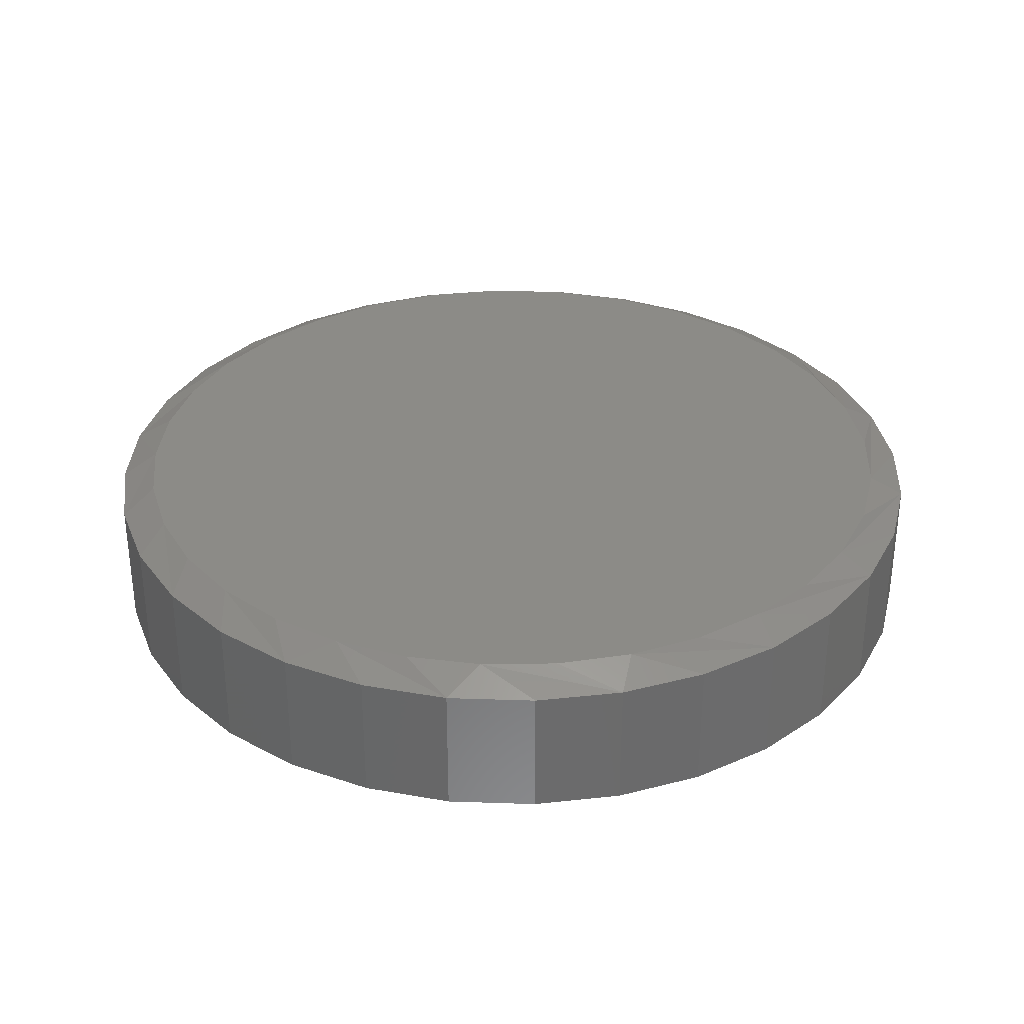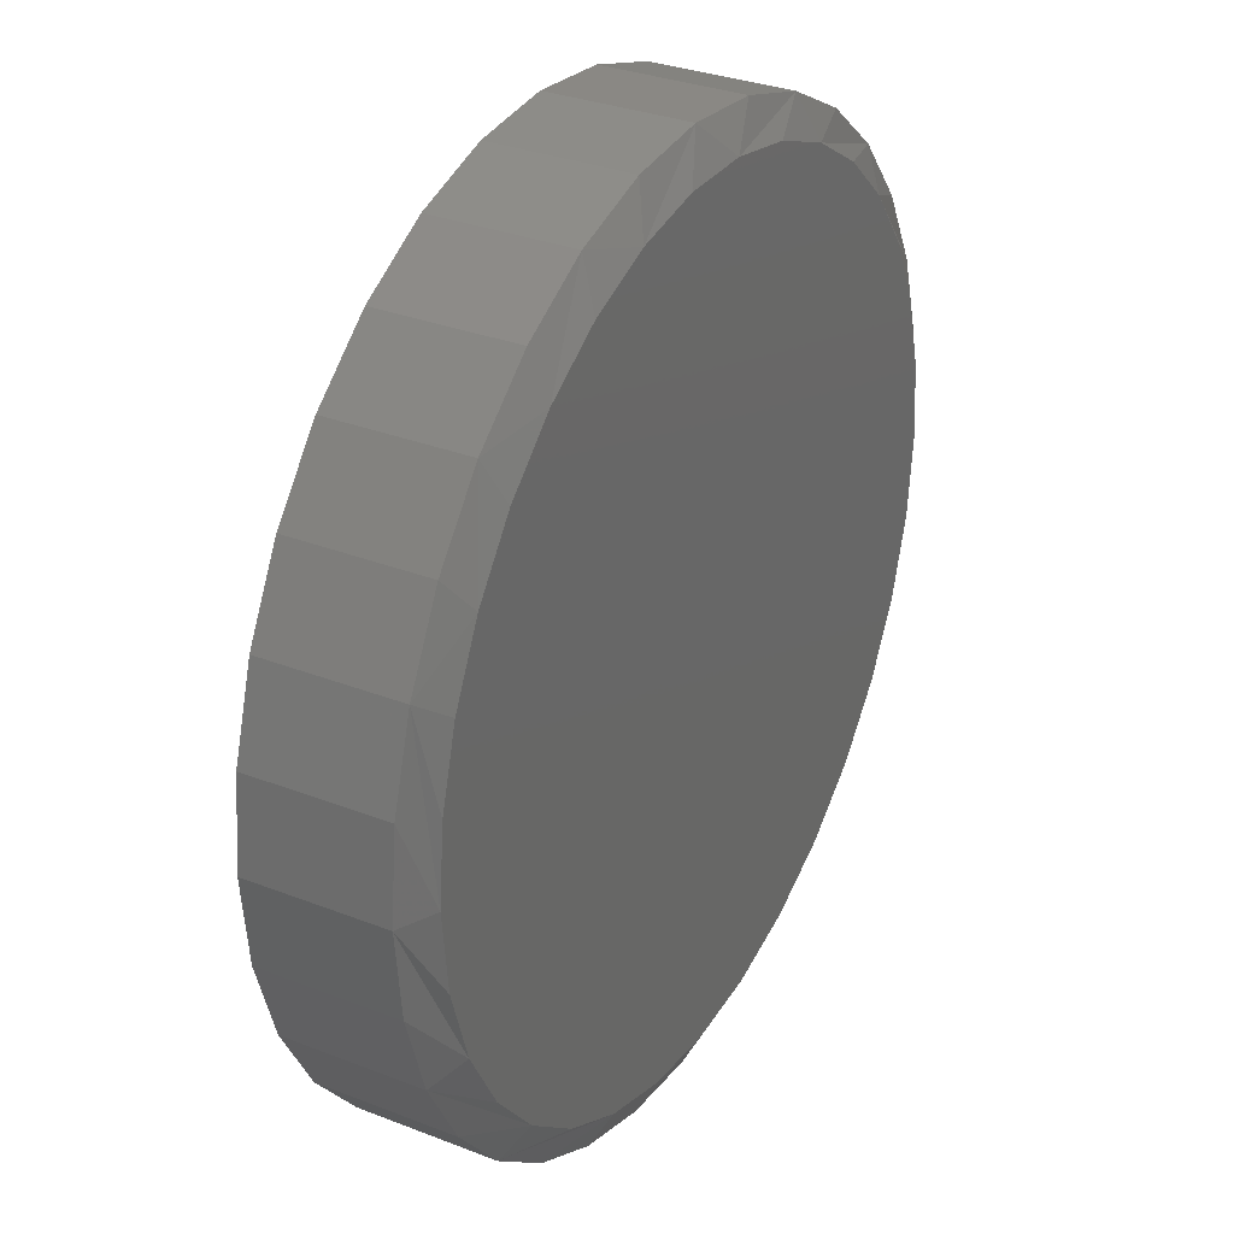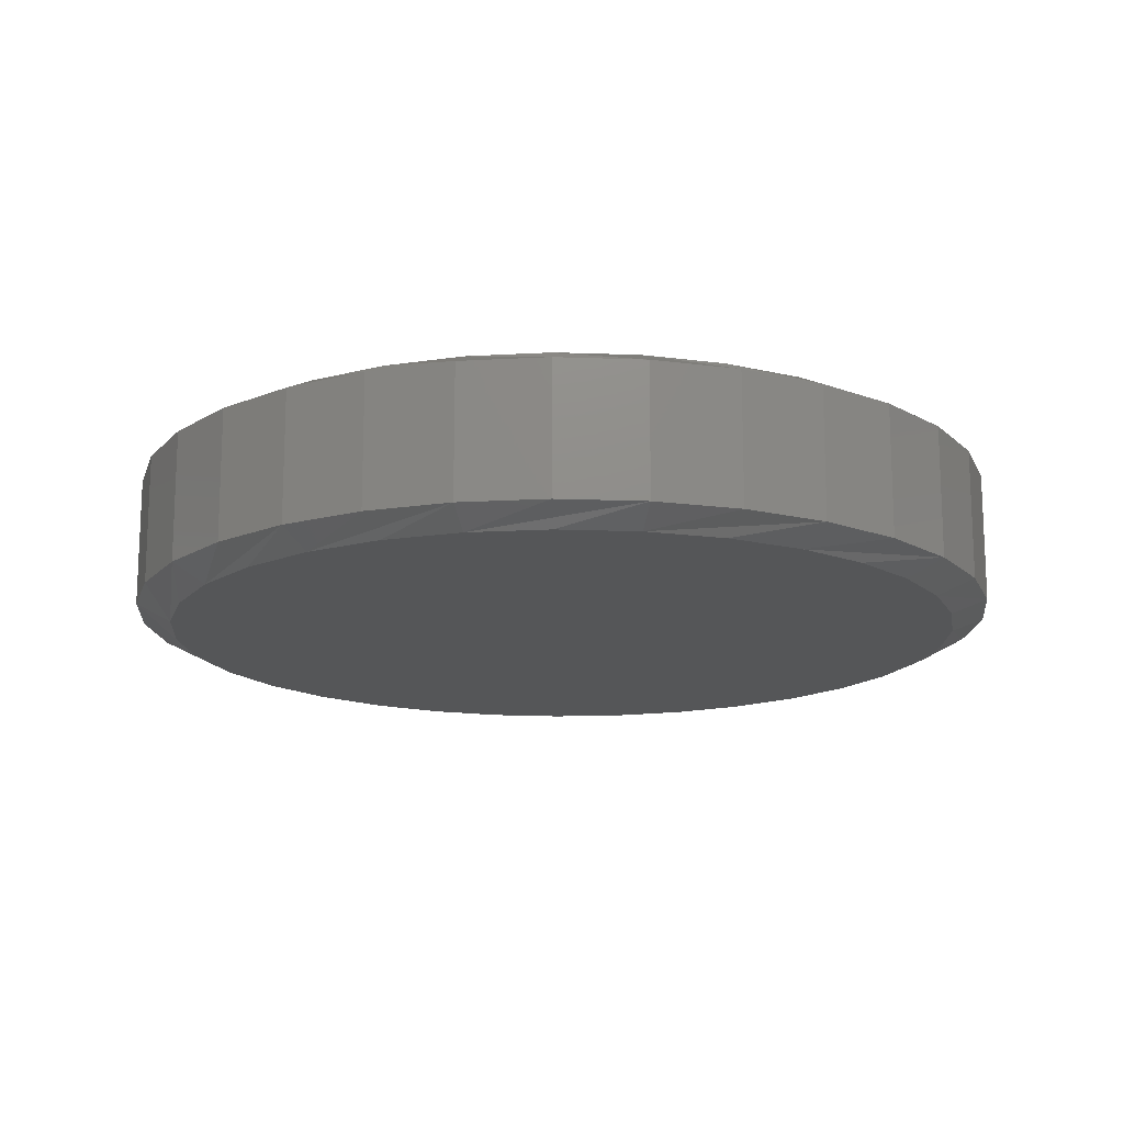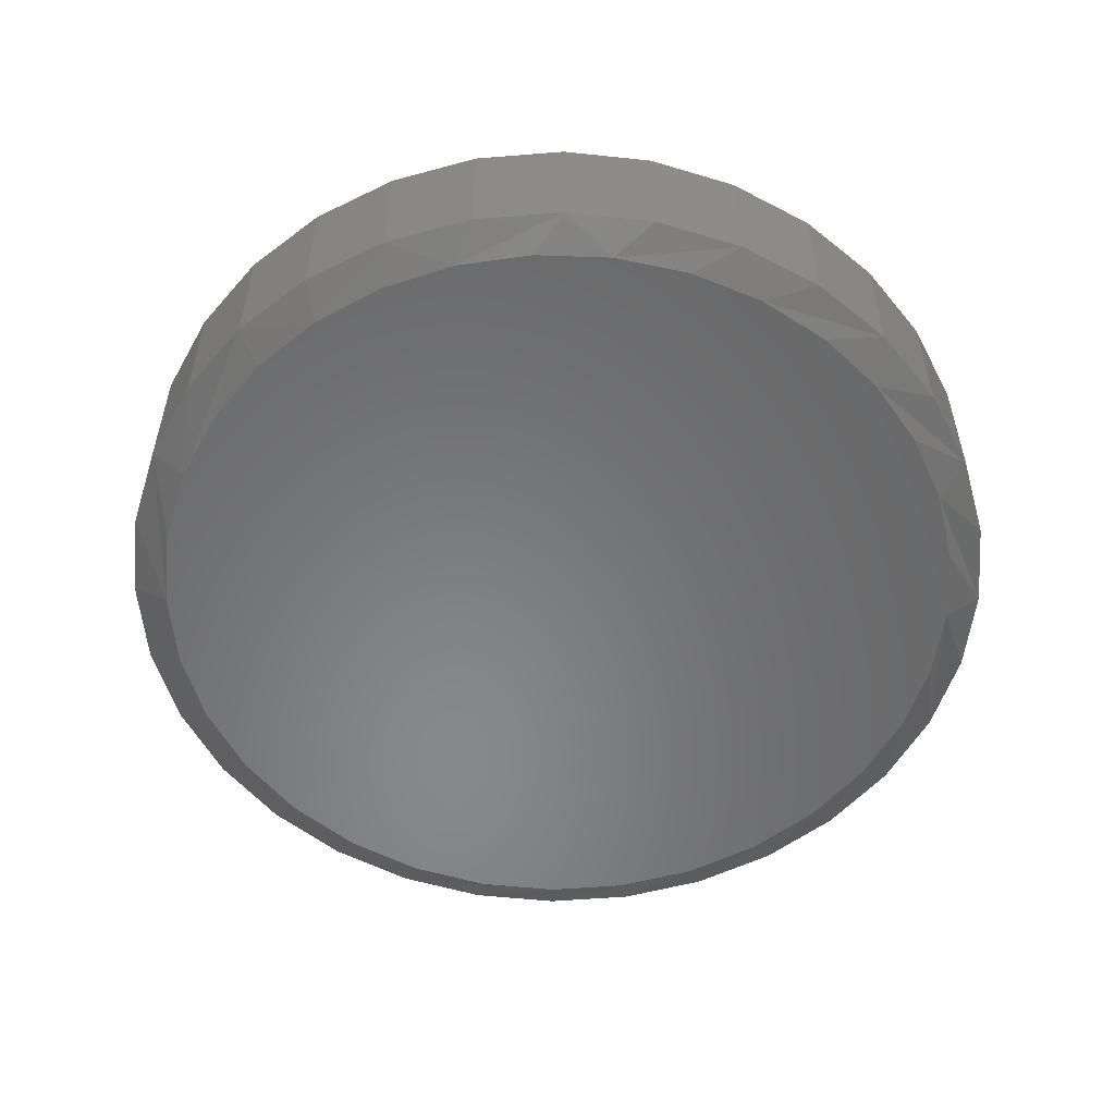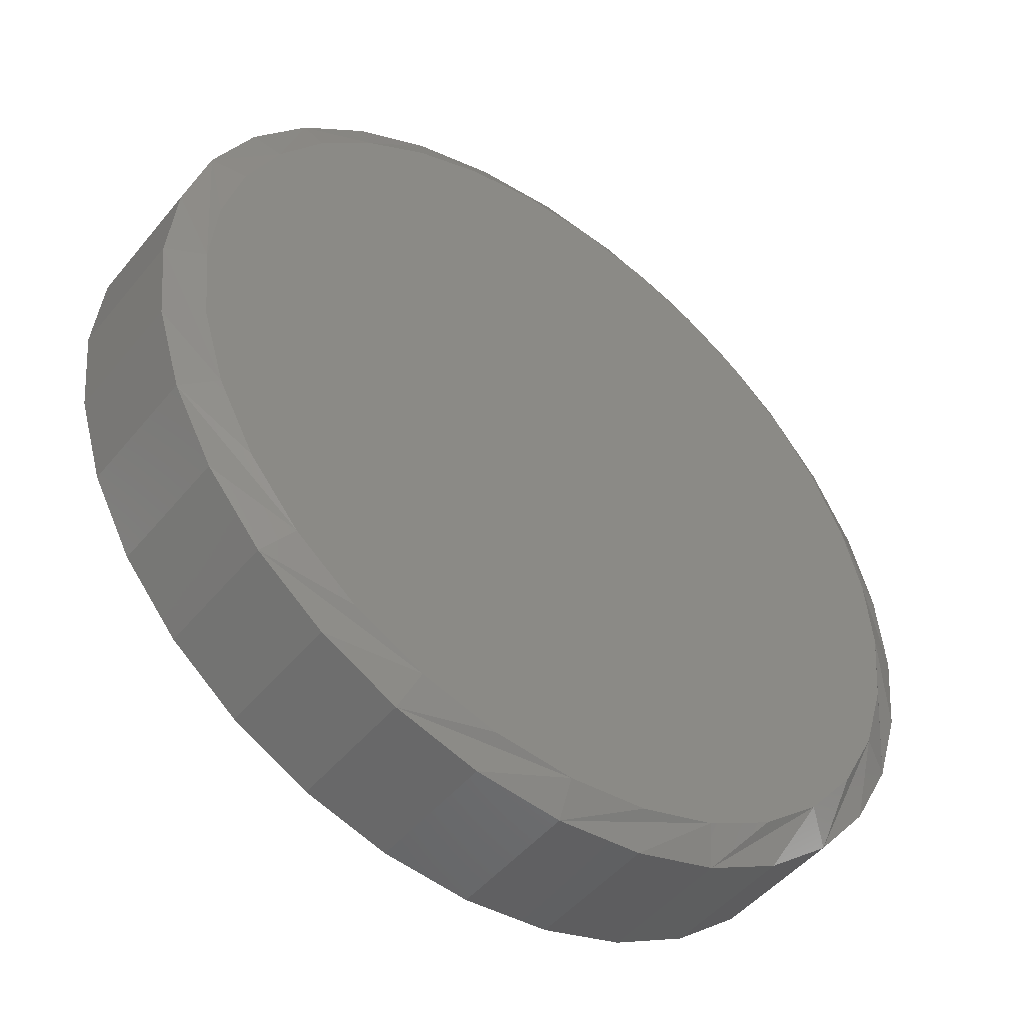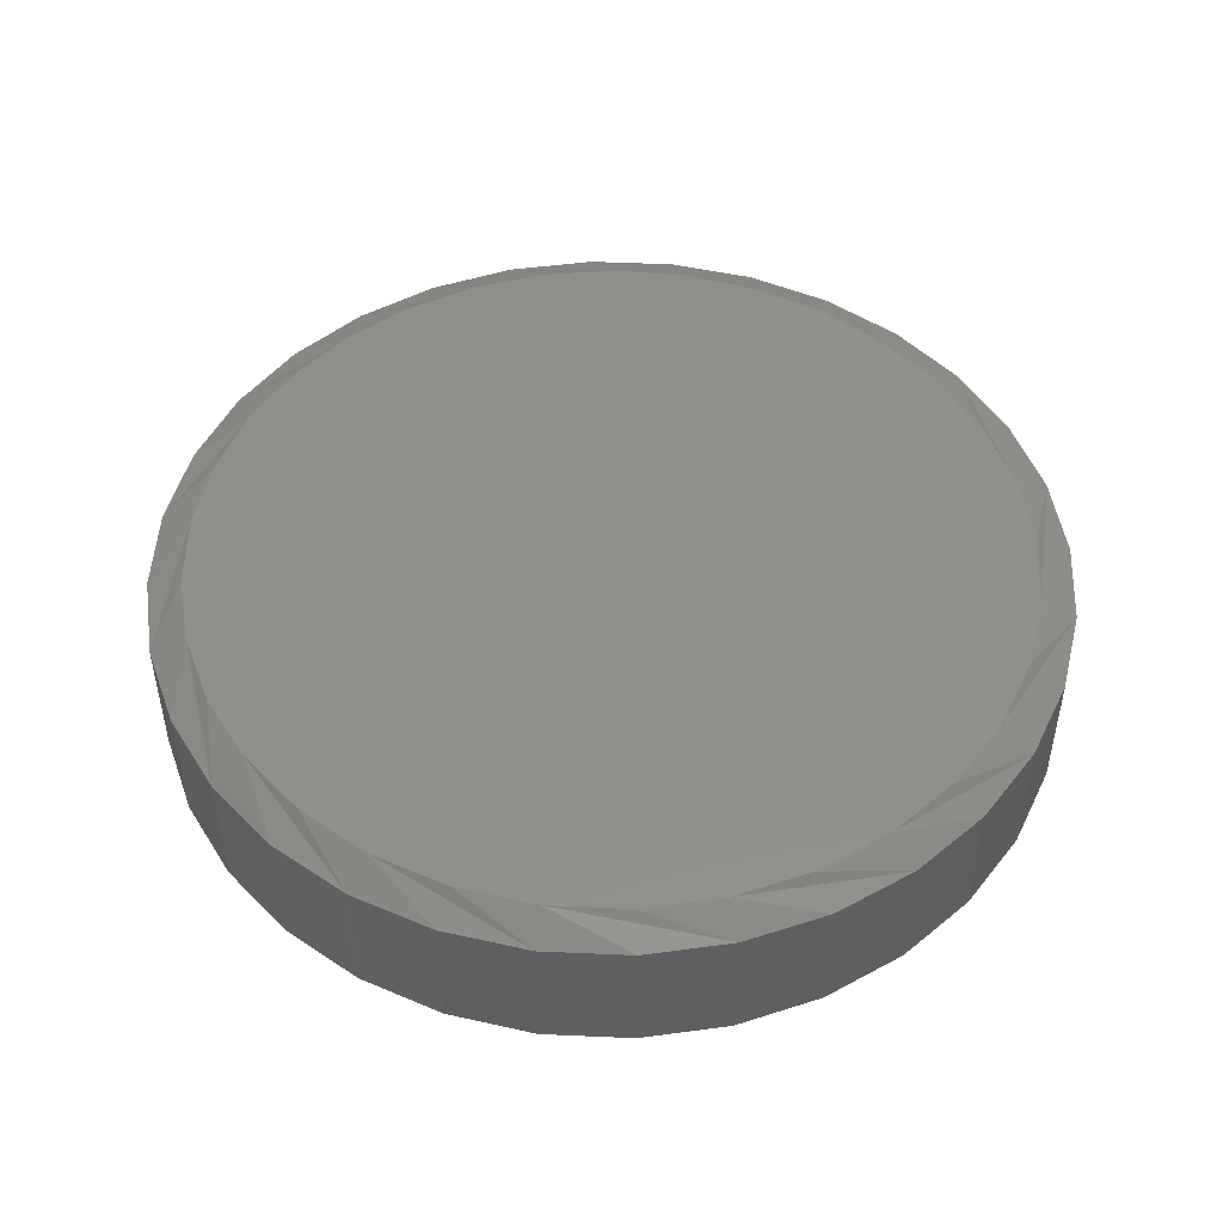
<metadata>
{"format":"stl","ext":"stl","renderer":"f3d","projection":"perspective","resolution":1024,"background":"white","views":[{"elev":32.7,"azim":-149.2,"up":"+Z"},{"elev":31.5,"azim":118.9,"up":"+Y"},{"elev":-15.5,"azim":57.4,"up":"+Z"},{"elev":-54.7,"azim":156.7,"up":"+Z"},{"elev":-47.8,"azim":142.8,"up":"+Y"},{"elev":48.8,"azim":-36.6,"up":"+Z"}]}
</metadata>
<code>
# stl→obj: 130 verts, 256 faces
v 0.4026 -9.668e-17 0.01562
v 0.4026 -9.668e-17 0.1328
v 0.395 -0.07701 0.01562
v 0.395 -0.07701 0.1328
v 0.3726 -0.1511 0.01562
v 0.3726 -0.1511 0.1328
v 0.3361 -0.2193 0.01562
v 0.3361 -0.2193 0.1328
v 0.287 -0.2791 0.01562
v 0.287 -0.2791 0.1328
v 0.2272 -0.3282 0.01562
v 0.2272 -0.3282 0.1328
v 0.159 -0.3647 0.01562
v 0.159 -0.3647 0.1328
v 0.0849 -0.3872 0.01562
v 0.0849 -0.3872 0.1328
v 0.007895 -0.3947 0.01562
v 0.007895 -0.3947 0.1328
v -0.06911 -0.3872 0.01562
v -0.06911 -0.3872 0.1328
v -0.1432 -0.3647 0.01562
v -0.1432 -0.3647 0.1328
v -0.2114 -0.3282 0.01562
v -0.2114 -0.3282 0.1328
v -0.2712 -0.2791 0.01562
v -0.2712 -0.2791 0.1328
v -0.3203 -0.2193 0.01562
v -0.3203 -0.2193 0.1328
v -0.3568 -0.1511 0.01562
v -0.3568 -0.1511 0.1328
v -0.3793 -0.07701 0.01562
v -0.3793 -0.07701 0.1328
v -0.3868 4.834e-17 0.01562
v -0.3868 4.834e-17 0.1328
v -0.3793 0.07701 0.01562
v -0.3793 0.07701 0.1328
v -0.3568 0.1511 0.01562
v -0.3568 0.1511 0.1328
v -0.3203 0.2193 0.01562
v -0.3203 0.2193 0.1328
v -0.2712 0.2791 0.01562
v -0.2712 0.2791 0.1328
v -0.2114 0.3282 0.01562
v -0.2114 0.3282 0.1328
v -0.1432 0.3647 0.01562
v -0.1432 0.3647 0.1328
v -0.06911 0.3872 0.01562
v -0.06911 0.3872 0.1328
v 0.007895 0.3947 0.01562
v 0.007895 0.3947 0.1328
v 0.0849 0.3872 0.01562
v 0.0849 0.3872 0.1328
v 0.159 0.3647 0.01562
v 0.159 0.3647 0.1328
v 0.2272 0.3282 0.01562
v 0.2272 0.3282 0.1328
v 0.287 0.2791 0.01562
v 0.287 0.2791 0.1328
v 0.3361 0.2193 0.01562
v 0.3361 0.2193 0.1328
v 0.3726 0.1511 0.01562
v 0.3726 0.1511 0.1328
v 0.395 0.07701 0.01562
v 0.395 0.07701 0.1328
v 0.04143 0.3619 0.1484
v -0.02564 0.3619 0.1484
v -0.09158 0.3496 0.1484
v 0.1074 0.3496 0.1484
v 0.1699 0.3254 0.1484
v -0.1541 0.3254 0.1484
v 0.2269 0.2901 0.1484
v -0.2112 0.2901 0.1484
v 0.2765 0.2449 0.1484
v -0.2607 0.2449 0.1484
v 0.3169 0.1914 0.1484
v -0.3011 0.1914 0.1484
v 0.3468 0.1313 0.1484
v -0.331 0.1313 0.1484
v 0.3652 0.06679 0.1484
v -0.3494 0.06679 0.1484
v 0.3714 -3.237e-16 0.1484
v -0.3556 -2.237e-07 0.1484
v 0.3644 -0.07091 0.1484
v -0.3486 -0.07091 0.1484
v 0.3437 -0.1391 0.1484
v -0.3279 -0.1391 0.1484
v 0.3101 -0.2019 0.1484
v -0.2943 -0.2019 0.1484
v 0.2649 -0.257 0.1484
v -0.2491 -0.257 0.1484
v 0.2098 -0.3022 0.1484
v -0.194 -0.3022 0.1484
v 0.147 -0.3358 0.1484
v -0.1312 -0.3358 0.1484
v 0.07881 -0.3565 0.1484
v -0.06302 -0.3565 0.1484
v 0.007895 -0.3635 0.1484
v -0.09158 0.3496 0
v -0.02564 0.3619 0
v 0.04143 0.3619 0
v 0.1074 0.3496 0
v 0.007895 -0.3635 0
v -0.06302 -0.3565 0
v 0.07881 -0.3565 0
v -0.1312 -0.3358 0
v 0.147 -0.3358 0
v -0.194 -0.3022 0
v 0.2098 -0.3022 0
v -0.2491 -0.257 0
v 0.2649 -0.257 0
v -0.2943 -0.2019 0
v 0.3101 -0.2019 0
v -0.3279 -0.1391 0
v 0.3437 -0.1391 0
v -0.3486 -0.07091 0
v 0.3644 -0.07091 0
v -0.3556 -2.237e-07 0
v 0.3714 -3.237e-16 0
v -0.3494 0.06679 0
v 0.3652 0.06679 0
v -0.331 0.1313 0
v 0.3468 0.1313 0
v -0.3011 0.1914 0
v 0.3169 0.1914 0
v -0.2607 0.2449 0
v 0.2765 0.2449 0
v -0.2112 0.2901 0
v 0.2269 0.2901 0
v -0.1541 0.3254 0
v 0.1699 0.3254 0
f 1 2 3
f 3 2 4
f 3 4 5
f 5 4 6
f 5 6 7
f 7 6 8
f 7 8 9
f 9 8 10
f 9 10 11
f 11 10 12
f 11 12 13
f 13 12 14
f 13 14 15
f 15 14 16
f 15 16 17
f 17 16 18
f 17 18 19
f 19 18 20
f 19 20 21
f 21 20 22
f 21 22 23
f 23 22 24
f 23 24 25
f 25 24 26
f 25 26 27
f 27 26 28
f 27 28 29
f 29 28 30
f 29 30 31
f 31 30 32
f 31 32 33
f 33 32 34
f 33 34 35
f 35 34 36
f 35 36 37
f 37 36 38
f 37 38 39
f 39 38 40
f 39 40 41
f 41 40 42
f 41 42 43
f 43 42 44
f 43 44 45
f 45 44 46
f 45 46 47
f 47 46 48
f 47 48 49
f 49 48 50
f 49 50 51
f 51 50 52
f 51 52 53
f 53 52 54
f 53 54 55
f 55 54 56
f 55 56 57
f 57 56 58
f 57 58 59
f 59 58 60
f 59 60 61
f 61 60 62
f 61 62 63
f 63 62 64
f 63 64 1
f 1 64 2
f 65 66 67
f 65 67 68
f 68 67 69
f 69 67 70
f 69 70 71
f 71 70 72
f 71 72 73
f 73 72 74
f 73 74 75
f 75 74 76
f 75 76 77
f 77 76 78
f 77 78 79
f 79 78 80
f 79 80 81
f 81 80 82
f 81 82 83
f 83 82 84
f 83 84 85
f 85 84 86
f 85 86 87
f 87 86 88
f 87 88 89
f 89 88 90
f 89 90 91
f 91 90 92
f 91 92 93
f 93 92 94
f 93 94 95
f 95 94 96
f 95 96 97
f 85 6 4
f 34 32 82
f 86 30 28
f 90 26 24
f 94 22 20
f 97 18 16
f 93 14 12
f 89 10 8
f 81 83 2
f 2 83 85
f 2 85 4
f 86 84 30
f 30 84 82
f 30 82 32
f 90 88 26
f 26 88 86
f 26 86 28
f 94 92 22
f 22 92 90
f 22 90 24
f 97 96 18
f 18 96 94
f 18 94 20
f 93 95 14
f 14 95 97
f 14 97 16
f 89 91 10
f 10 91 93
f 10 93 12
f 85 87 6
f 6 87 89
f 6 89 8
f 60 58 75
f 75 62 60
f 77 62 75
f 56 54 71
f 71 58 56
f 73 58 71
f 52 50 68
f 68 54 52
f 69 54 68
f 48 46 66
f 66 50 48
f 65 50 66
f 44 42 70
f 70 46 44
f 67 46 70
f 40 38 74
f 74 42 40
f 72 42 74
f 78 38 36
f 76 38 78
f 77 79 62
f 73 75 58
f 69 71 54
f 65 68 50
f 67 66 46
f 72 70 42
f 76 74 38
f 81 2 64
f 81 64 62
f 81 62 79
f 34 82 80
f 34 80 78
f 34 78 36
f 98 99 100
f 101 98 100
f 102 103 104
f 104 103 105
f 104 105 106
f 106 105 107
f 106 107 108
f 108 107 109
f 108 109 110
f 110 109 111
f 110 111 112
f 112 111 113
f 112 113 114
f 114 113 115
f 114 115 116
f 116 115 117
f 116 117 118
f 118 117 119
f 118 119 120
f 120 119 121
f 120 121 122
f 122 121 123
f 122 123 124
f 124 123 125
f 124 125 126
f 126 125 127
f 126 127 128
f 128 127 129
f 128 129 130
f 130 129 98
f 130 98 101
f 3 5 114
f 33 117 31
f 27 29 113
f 23 25 109
f 19 21 105
f 15 17 102
f 11 13 106
f 7 9 110
f 3 114 1
f 1 114 116
f 1 116 118
f 31 117 29
f 29 117 115
f 29 115 113
f 27 113 25
f 25 113 111
f 25 111 109
f 23 109 21
f 21 109 107
f 21 107 105
f 19 105 17
f 17 105 103
f 17 103 102
f 15 102 13
f 13 102 104
f 13 104 106
f 11 106 9
f 9 106 108
f 9 108 110
f 7 110 5
f 5 110 112
f 5 112 114
f 124 57 59
f 59 61 124
f 124 61 122
f 128 53 55
f 55 57 128
f 128 57 126
f 101 49 51
f 51 53 101
f 101 53 130
f 99 45 47
f 47 49 99
f 99 49 100
f 129 41 43
f 43 45 129
f 129 45 98
f 125 37 39
f 39 41 125
f 125 41 127
f 35 37 121
f 121 37 123
f 61 120 122
f 57 124 126
f 53 128 130
f 49 101 100
f 45 99 98
f 41 129 127
f 37 125 123
f 33 35 121
f 33 121 119
f 33 119 117
f 118 120 61
f 118 61 63
f 118 63 1

</code>
